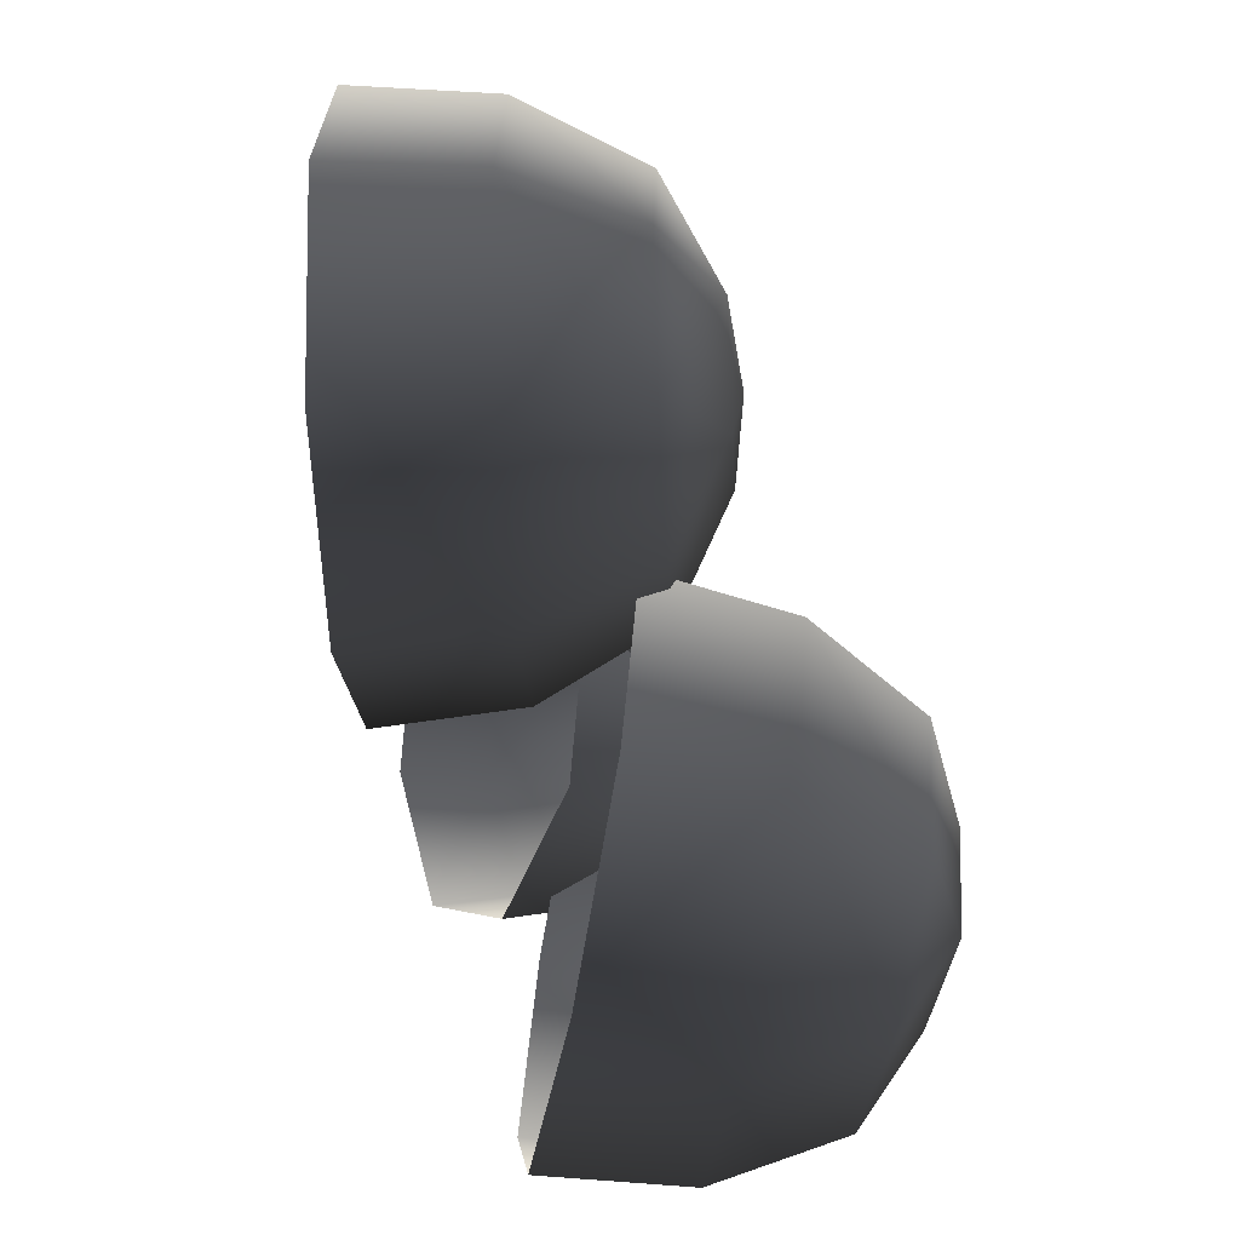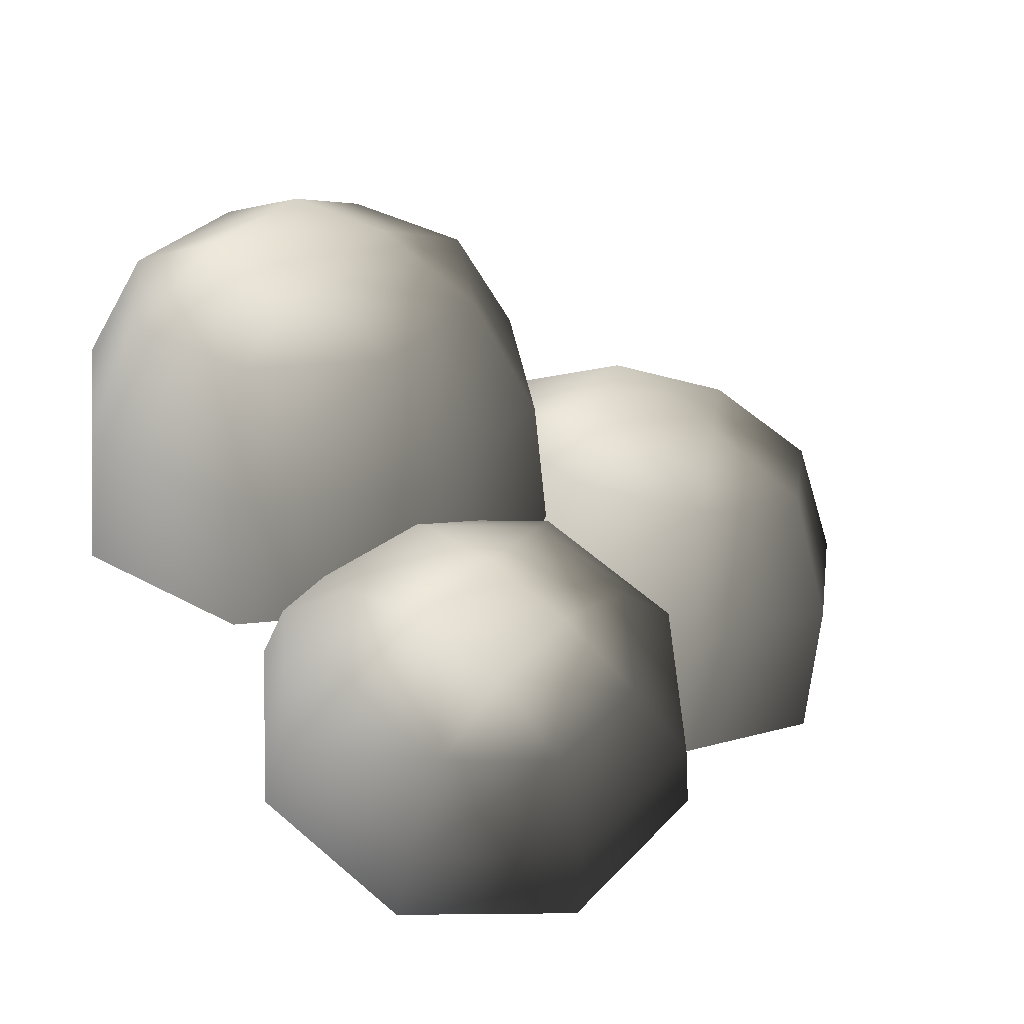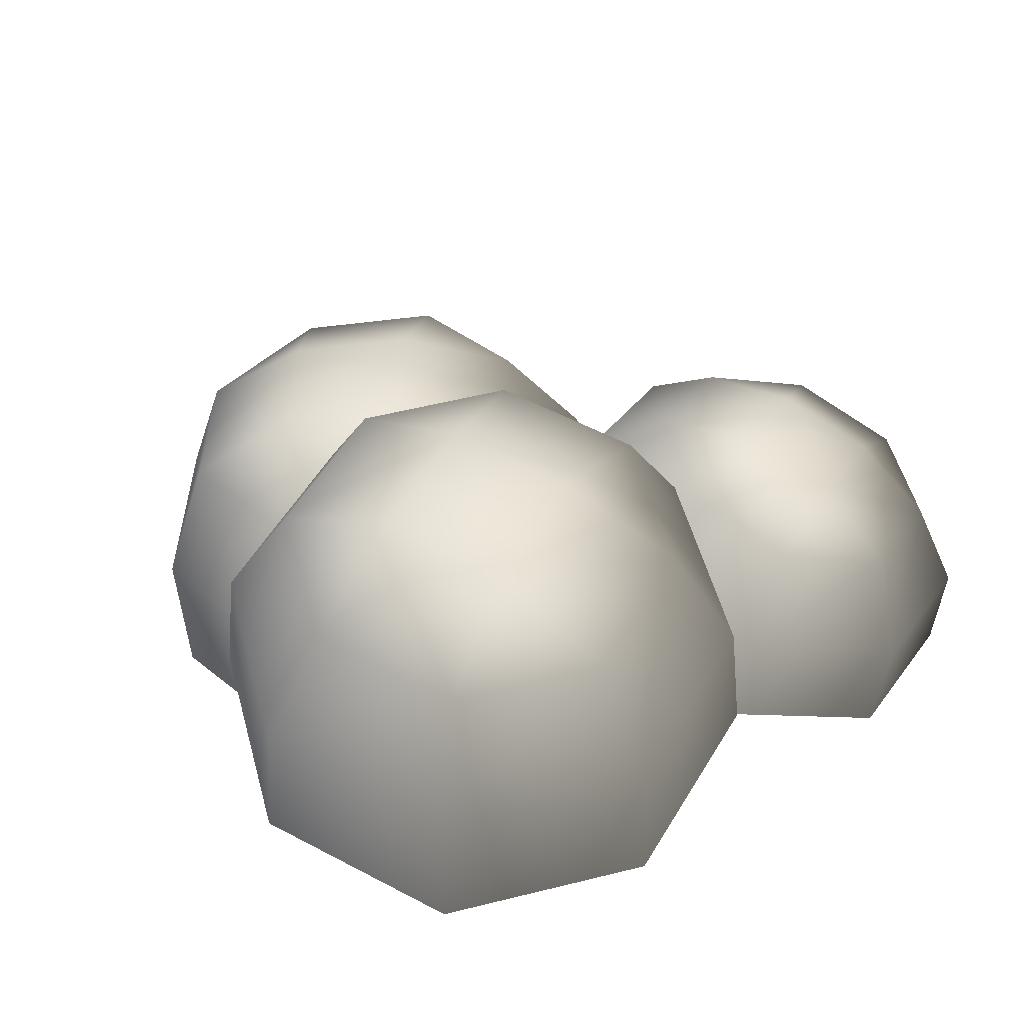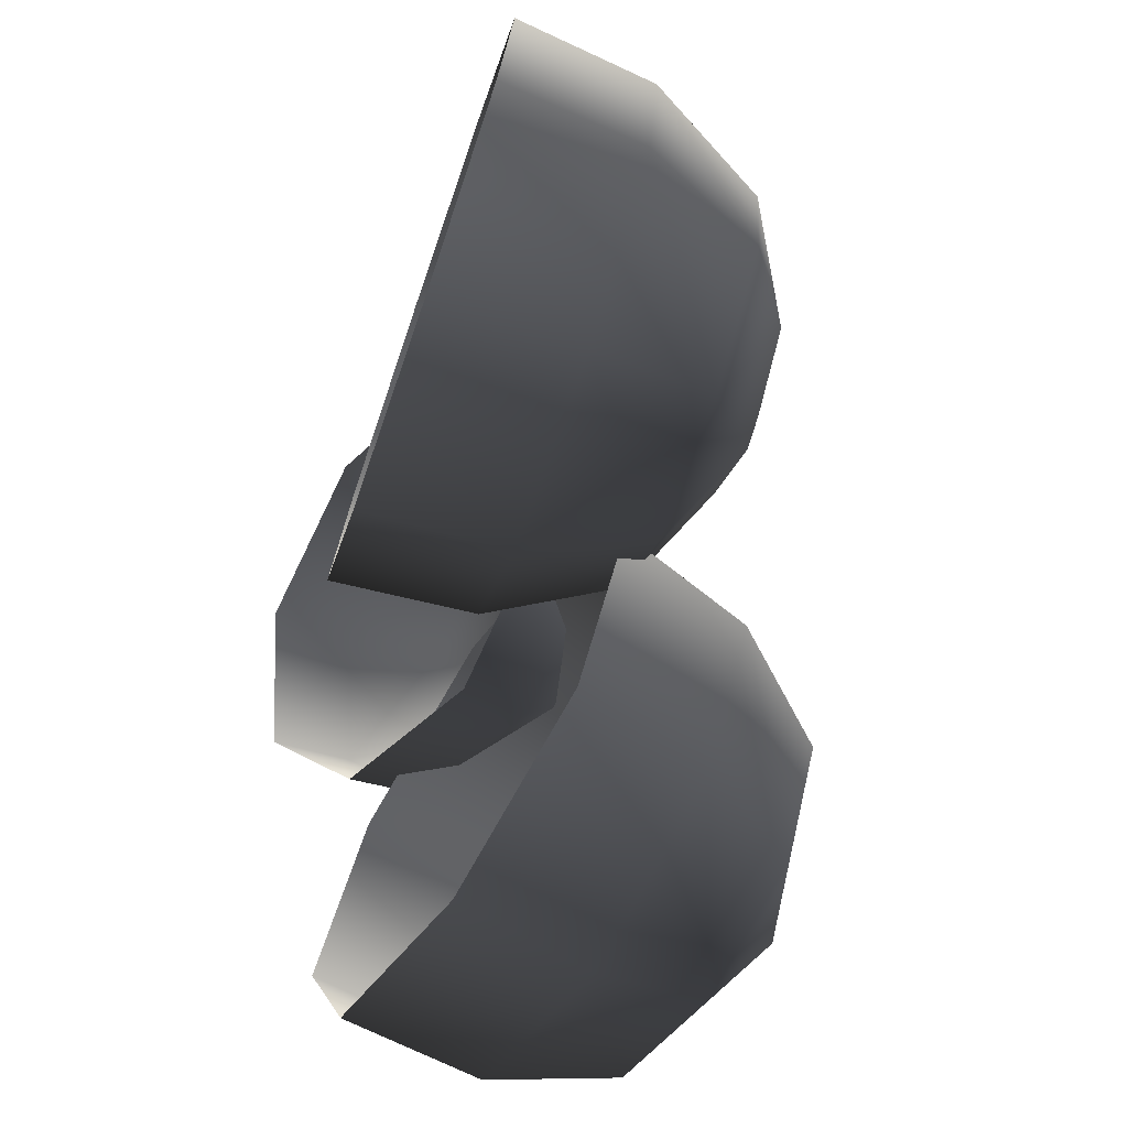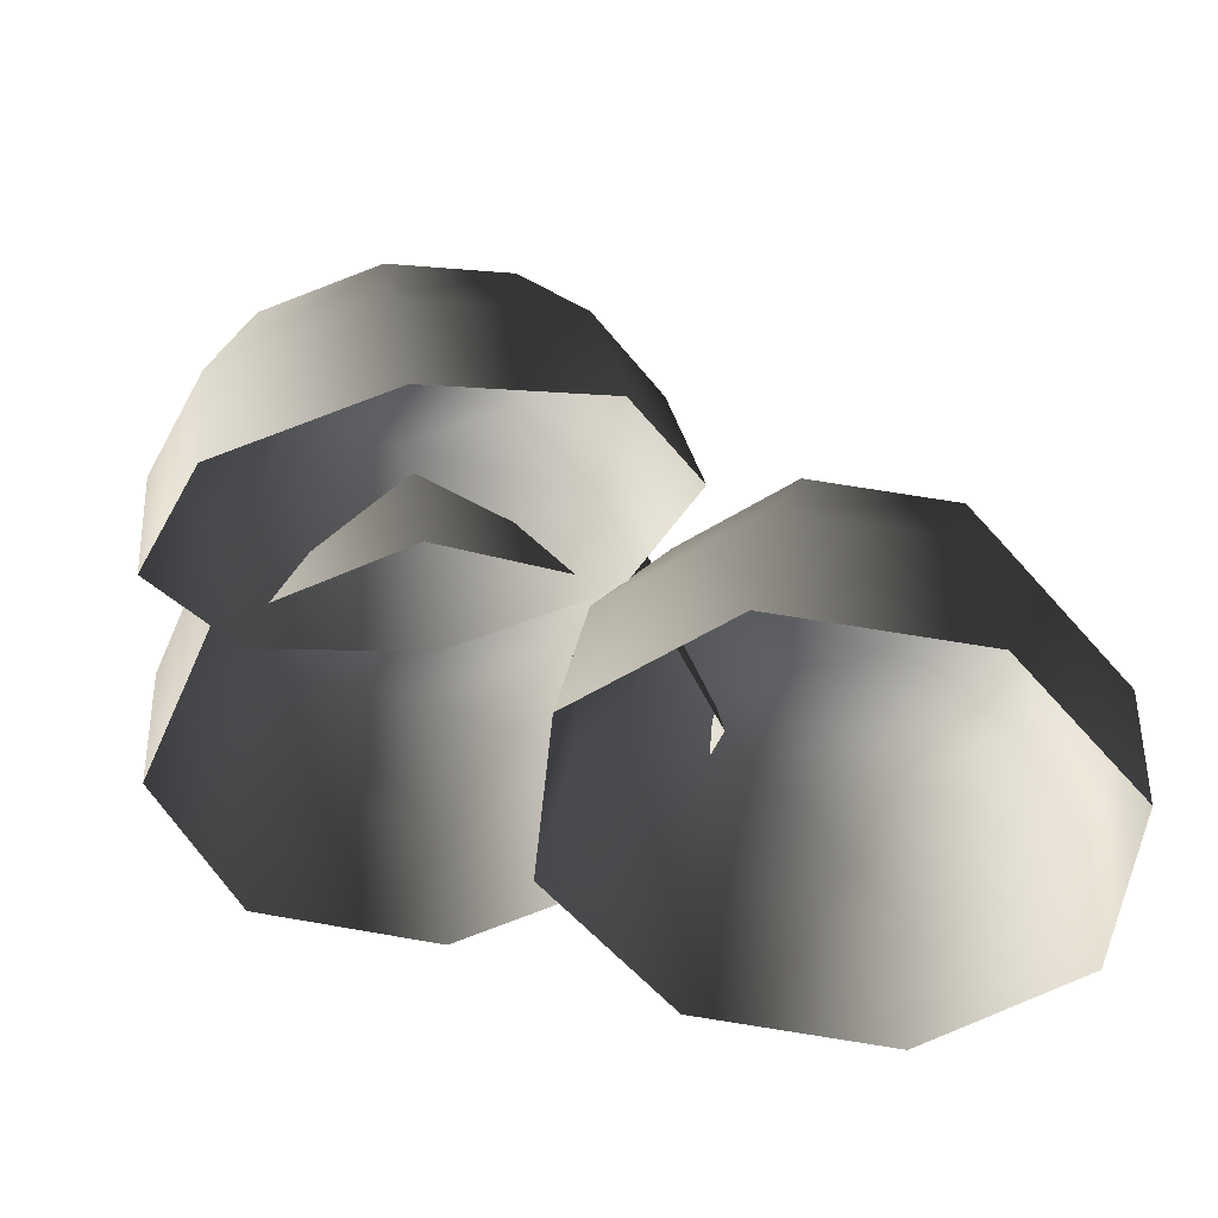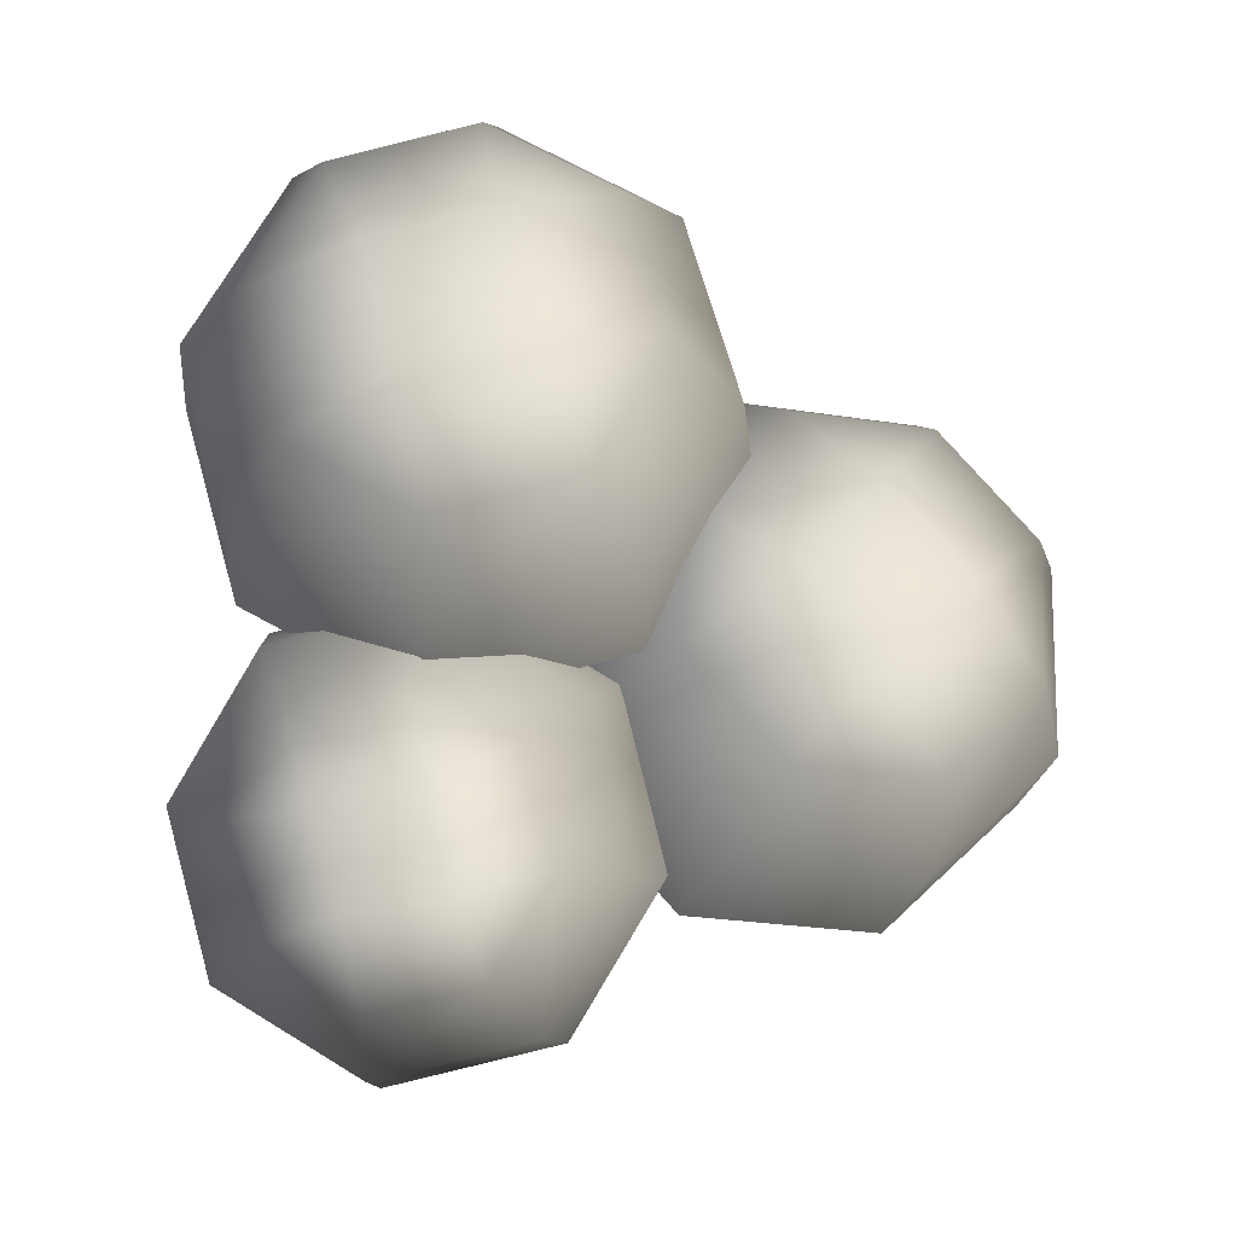
<metadata>
{"format":"obj","ext":"obj","renderer":"f3d","projection":"perspective","resolution":1024,"background":"white","views":[{"elev":-69.1,"azim":78.7,"up":"+Z"},{"elev":34.2,"azim":-30.5,"up":"+Y"},{"elev":52.5,"azim":-127.6,"up":"+Y"},{"elev":-68.8,"azim":56.8,"up":"+Z"},{"elev":43.7,"azim":-7.1,"up":"+Z"},{"elev":69.1,"azim":6.6,"up":"+Y"}]}
</metadata>
<code>
v -0.4416 6.485 -1.578
v -1.398 6.485 -1.182
v -0.4416 5.623 -2.053
v -1.733 5.623 -1.518
v -1.794 6.485 -0.2259
v -2.268 5.623 -0.2259
v -1.398 6.485 0.7301
v -1.733 5.623 1.066
v -0.4416 6.485 1.126
v -0.4416 5.623 1.601
v 0.5144 6.485 0.7301
v 0.8501 5.623 1.066
v 0.9104 6.485 -0.2259
v 1.385 5.623 -0.2259
v 0.5144 6.485 -1.182
v 0.8501 5.623 -1.518
v -0.4416 4.61 -2.153
v -1.804 4.61 -1.589
v -2.369 4.61 -0.2259
v -1.804 4.61 1.137
v -0.4416 4.61 1.701
v 0.921 4.61 1.137
v 1.485 4.61 -0.2259
v 0.921 4.61 -1.589
v 0.1354 6.879 0.0131
v -0.6806 6.879 0.3511
v -0.4416 6.956 -0.2259
v -1.019 6.879 -0.4649
v -0.2026 6.879 -0.8029
v -0.4963 5.428 1.781
v -1.262 5.284 2.033
v -0.4444 5.092 1.143
v -1.557 4.883 1.508
v -1.603 5.008 2.724
v -2.052 4.482 2.513
v -1.318 4.762 3.452
v -1.638 4.124 3.57
v -0.5749 4.689 3.788
v -0.5585 4.019 4.059
v 0.1912 4.833 3.537
v 0.5545 4.227 3.694
v 0.5315 5.109 2.845
v 1.049 4.628 2.688
v 0.2467 5.355 2.118
v 0.6352 4.986 1.632
v -0.3995 4.544 0.8064
v -1.604 4.318 1.202
v -2.139 3.884 2.29
v -1.692 3.497 3.433
v -0.523 3.383 3.962
v 0.6817 3.609 3.567
v 1.217 4.043 2.479
v 0.769 4.43 1.336
v -0.104 5.263 3.079
v -0.7578 5.141 3.293
v -0.5591 5.405 2.911
v -1.001 5.351 2.672
v -0.3471 5.474 2.458
v 3.467 4.29 -0.06889
v 2.692 4.465 -0.7314
v 3.662 3.345 -0.2631
v 2.614 3.582 -1.158
v 1.694 4.721 -0.6381
v 1.265 3.928 -1.032
v 1.057 4.907 0.1561
v 0.4053 4.179 0.04088
v 1.155 4.914 1.186
v 0.5378 4.189 1.433
v 1.93 4.739 1.849
v 1.585 3.952 2.328
v 2.929 4.483 1.755
v 2.934 3.606 2.202
v 3.565 4.297 0.9612
v 3.794 3.355 1.129
v 3.499 2.34 -0.2791
v 2.394 2.59 -1.223
v 0.9709 2.955 -1.09
v 0.06356 3.22 0.04166
v 0.2033 3.231 1.51
v 1.308 2.98 2.454
v 2.731 2.616 2.321
v 3.639 2.35 1.189
v 2.467 4.989 1.168
v 1.806 5.139 0.6029
v 2.427 5.059 0.5444
v 2.349 4.98 -0.07501
v 3.011 4.83 0.4904
g Tree1_1329_210
f 1 3 2
f 2 3 4
f 2 4 5
f 5 4 6
f 5 6 7
f 7 6 8
f 7 8 9
f 9 8 10
f 9 10 11
f 11 10 12
f 11 12 13
f 13 12 14
f 13 14 15
f 15 14 16
f 15 16 1
f 1 16 3
f 3 17 4
f 4 17 18
f 4 18 6
f 6 18 19
f 6 19 8
f 8 19 20
f 8 20 10
f 10 20 21
f 10 21 12
f 12 21 22
f 12 22 14
f 14 22 23
f 14 23 16
f 16 23 24
f 16 24 3
f 3 24 17
f 11 13 25
f 13 15 25
f 26 11 25
f 26 25 27
f 28 26 27
f 29 28 27
f 25 29 27
f 29 2 28
f 1 2 29
f 15 1 29
f 25 15 29
f 2 5 28
f 5 7 28
f 28 7 26
f 7 9 26
f 9 11 26
f 30 32 31
f 31 32 33
f 31 33 34
f 34 33 35
f 34 35 36
f 36 35 37
f 36 37 38
f 38 37 39
f 38 39 40
f 40 39 41
f 40 41 42
f 42 41 43
f 42 43 44
f 44 43 45
f 44 45 30
f 30 45 32
f 32 46 33
f 33 46 47
f 33 47 35
f 35 47 48
f 35 48 37
f 37 48 49
f 37 49 39
f 39 49 50
f 39 50 41
f 41 50 51
f 41 51 43
f 43 51 52
f 43 52 45
f 45 52 53
f 45 53 32
f 32 53 46
f 40 42 54
f 42 44 54
f 55 40 54
f 55 54 56
f 57 55 56
f 58 57 56
f 54 58 56
f 58 31 57
f 30 31 58
f 44 30 58
f 54 44 58
f 31 34 57
f 34 36 57
f 57 36 55
f 36 38 55
f 38 40 55
f 59 61 60
f 60 61 62
f 60 62 63
f 63 62 64
f 63 64 65
f 65 64 66
f 65 66 67
f 67 66 68
f 67 68 69
f 69 68 70
f 69 70 71
f 71 70 72
f 71 72 73
f 73 72 74
f 73 74 59
f 59 74 61
f 61 75 62
f 62 75 76
f 62 76 64
f 64 76 77
f 64 77 66
f 66 77 78
f 66 78 68
f 68 78 79
f 68 79 70
f 70 79 80
f 70 80 72
f 72 80 81
f 72 81 74
f 74 81 82
f 74 82 61
f 61 82 75
f 69 71 83
f 71 73 83
f 84 69 83
f 84 83 85
f 86 84 85
f 87 86 85
f 83 87 85
f 87 60 86
f 59 60 87
f 73 59 87
f 83 73 87
f 60 63 86
f 63 65 86
f 86 65 84
f 65 67 84
f 67 69 84

</code>
